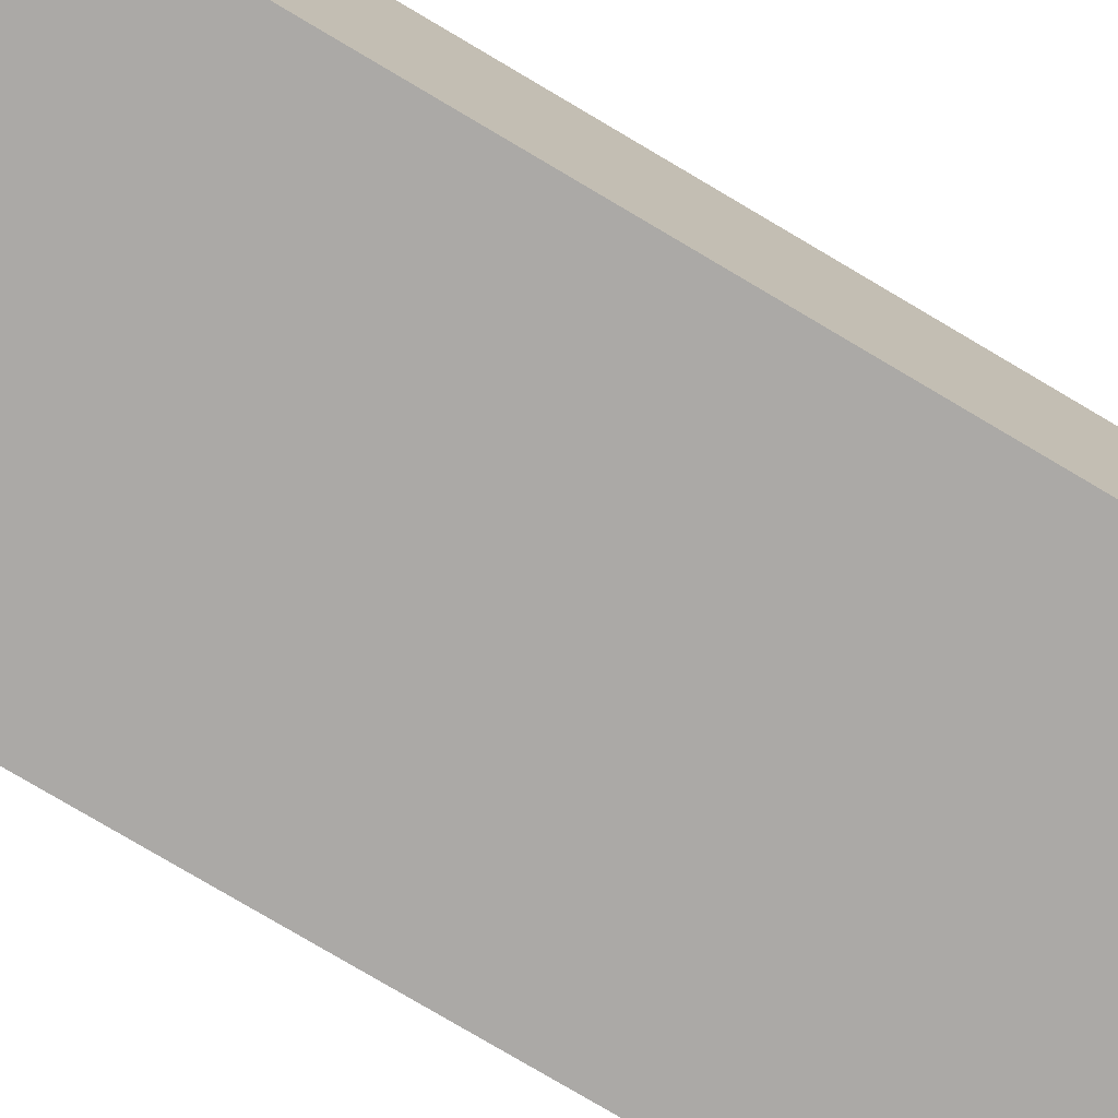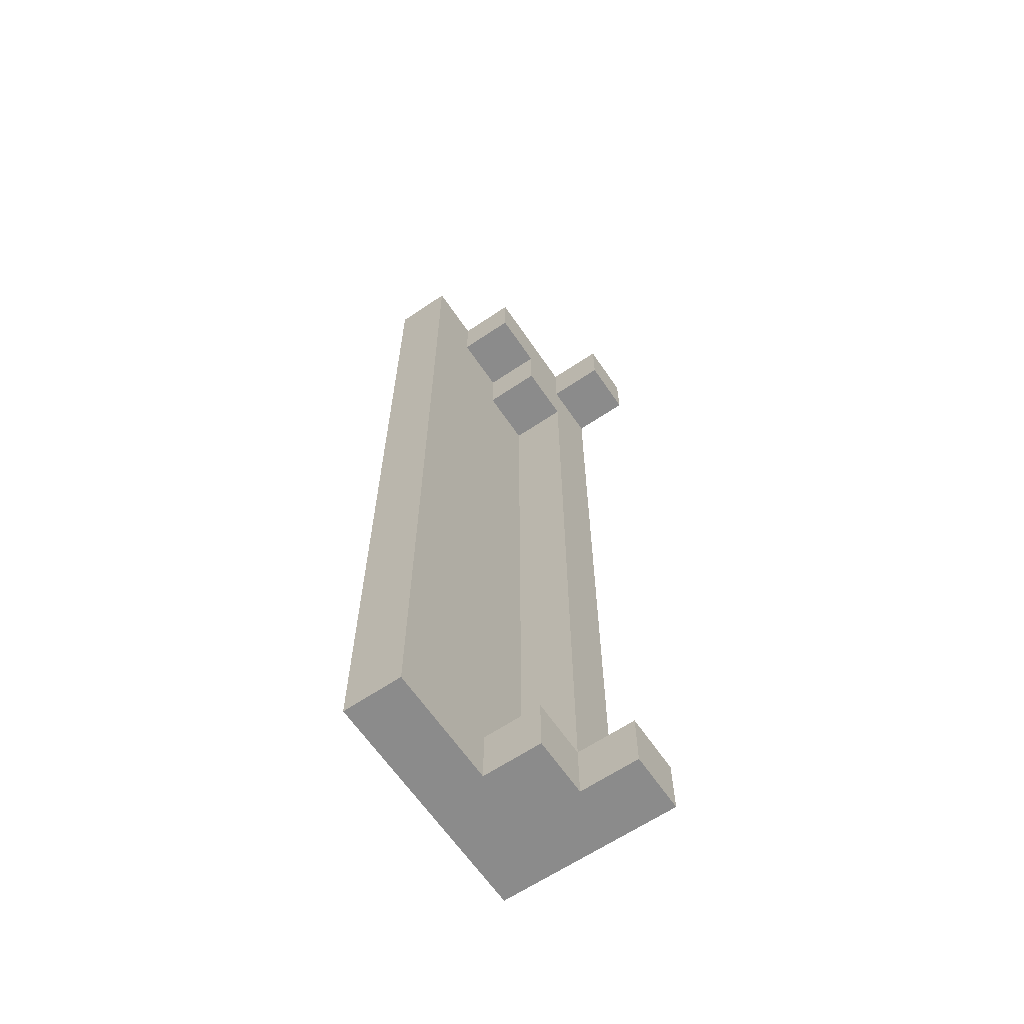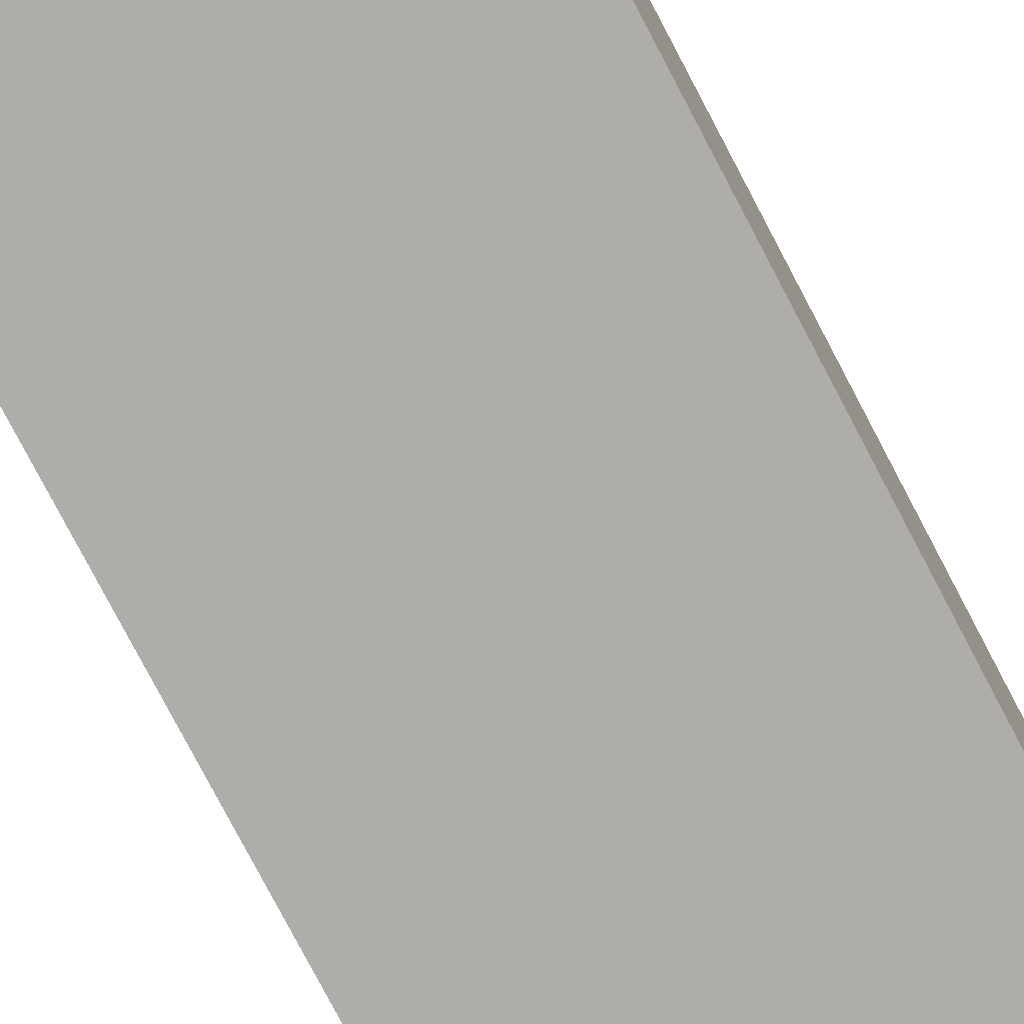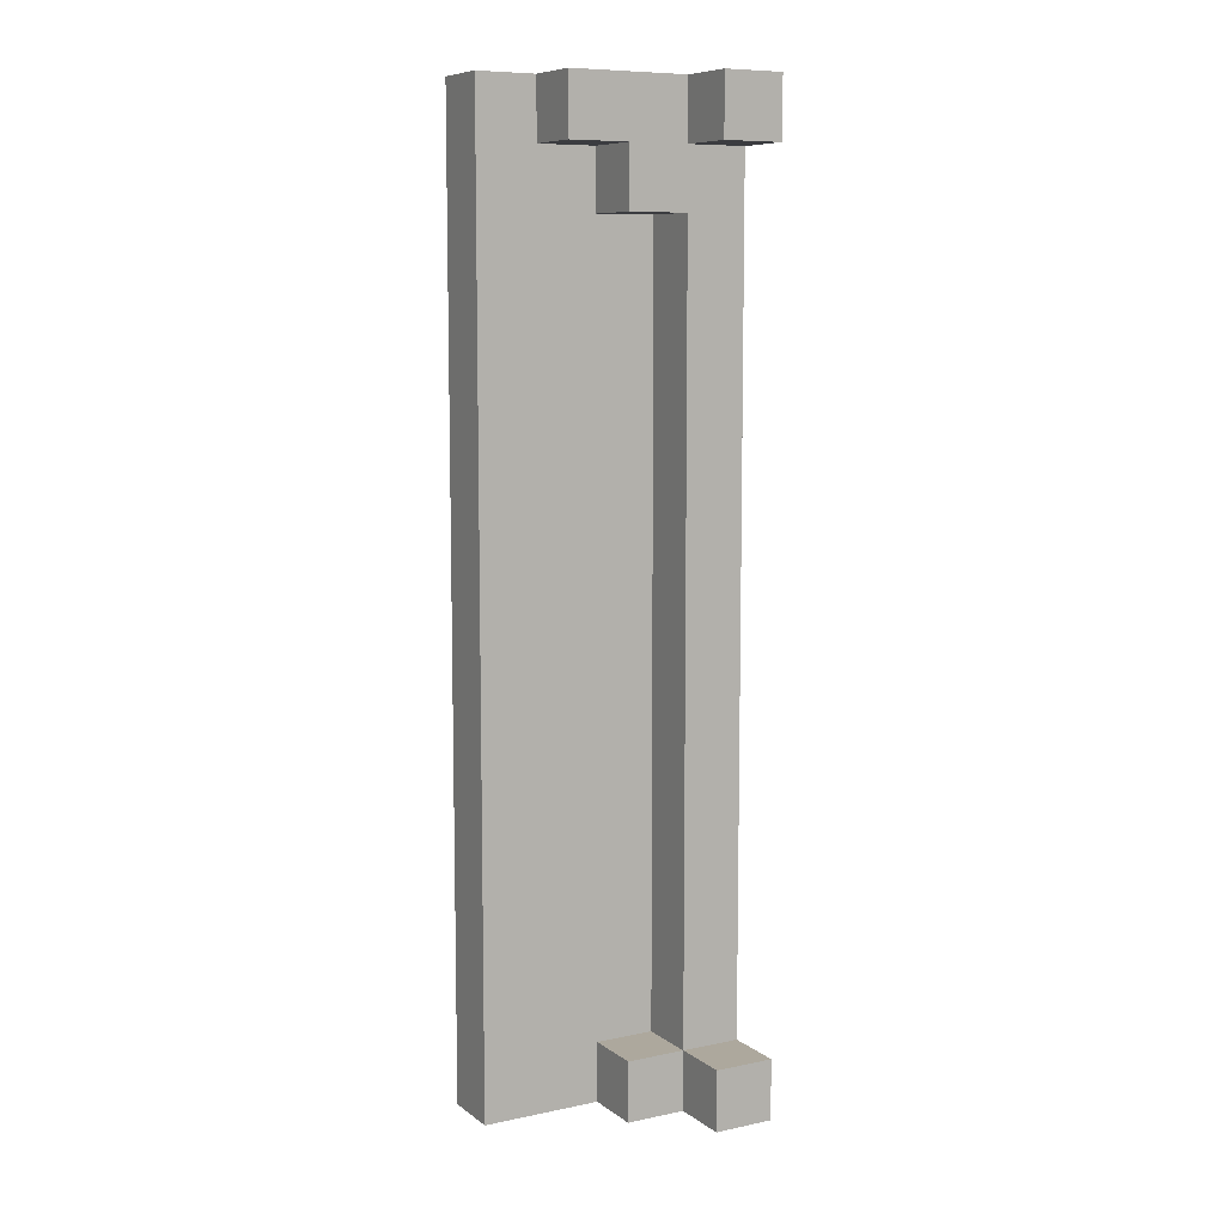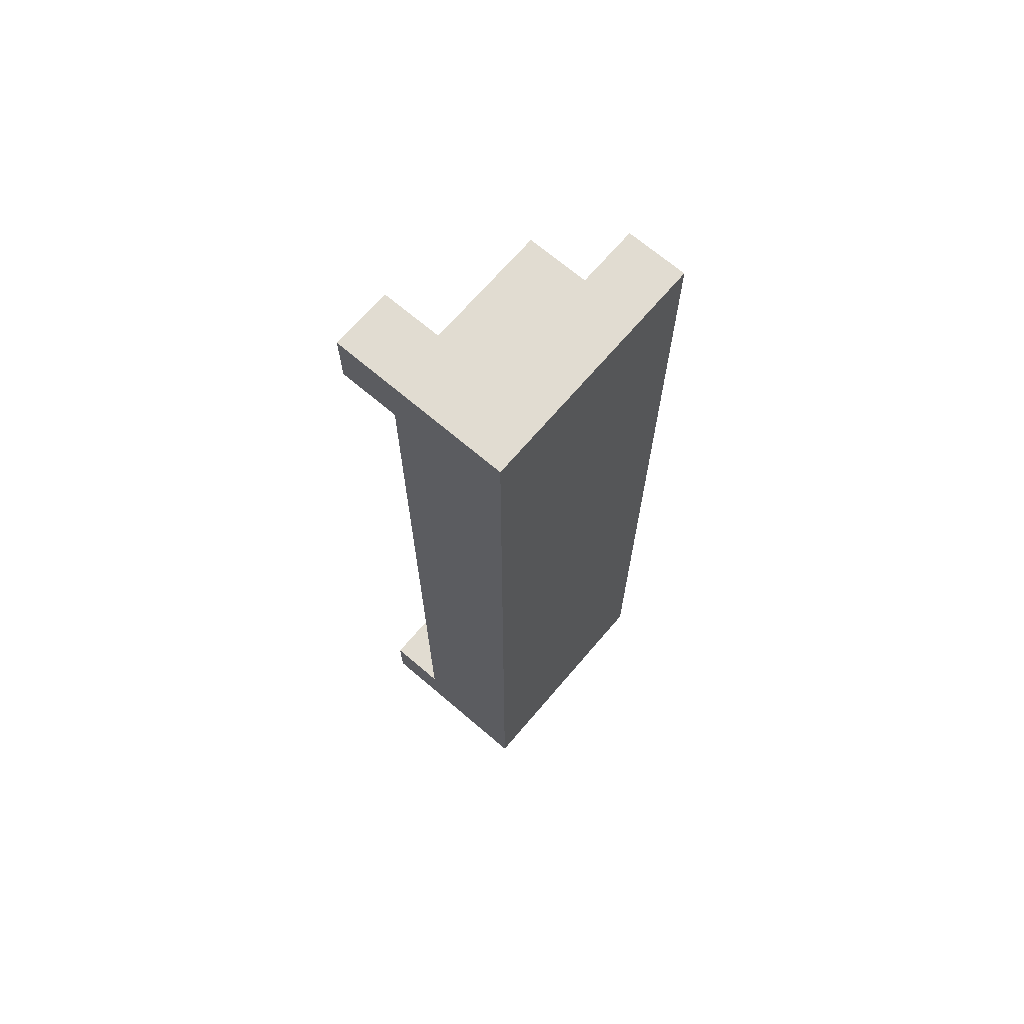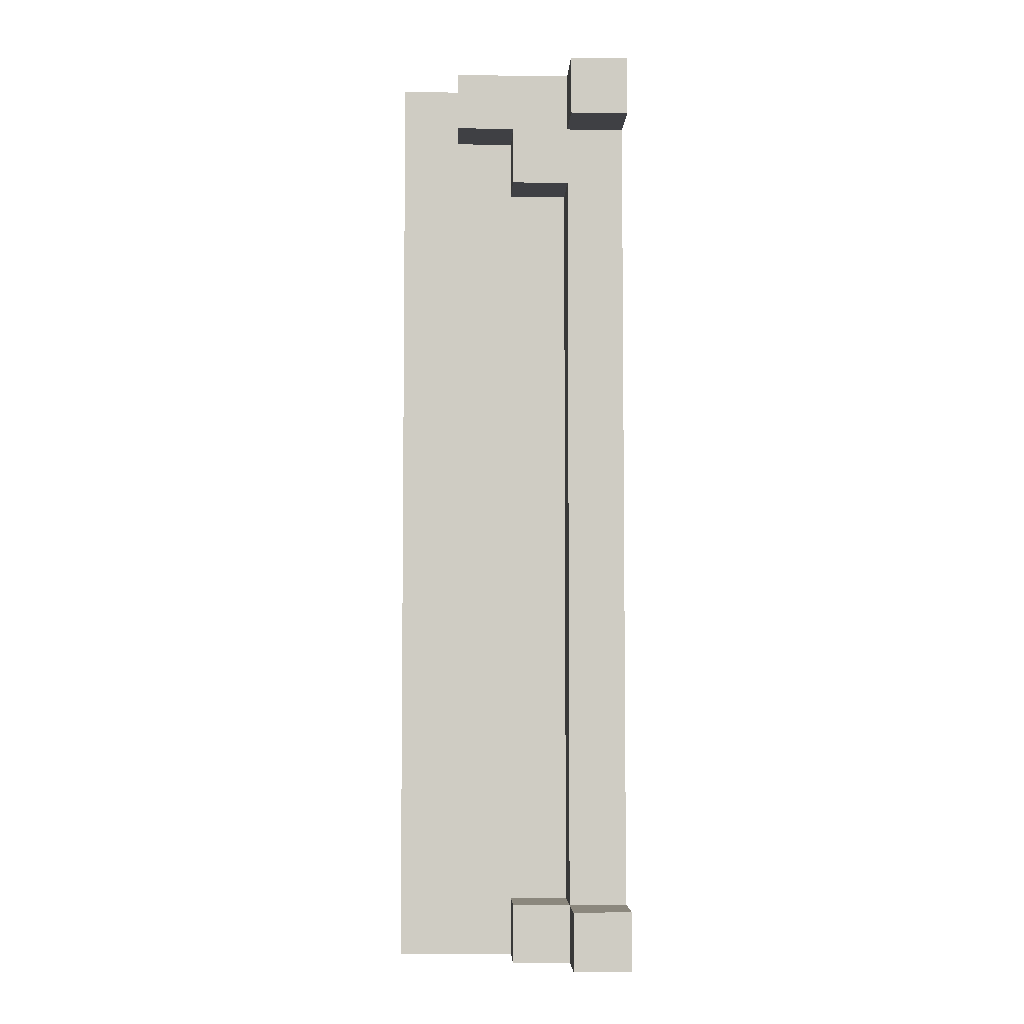
<metadata>
{"format":"obj","ext":"obj","renderer":"f3d","projection":"perspective","resolution":1024,"background":"white","views":[{"elev":-75.5,"azim":59.1,"up":"+Z"},{"elev":-63.9,"azim":-55.8,"up":"+Y"},{"elev":-77.3,"azim":27.6,"up":"+Z"},{"elev":8.7,"azim":-29.3,"up":"+Y"},{"elev":69.0,"azim":130.5,"up":"+Y"},{"elev":-5.0,"azim":-2.0,"up":"+Y"}]}
</metadata>
<code>
o
v 0.4 -0.8 -0.7
v 0.4 -0.8 -0.8
v 0.4 -0.1 -0.7
v 0.4 -0.1 -0.8
v 0.4 0.1 -0.7
v 0.4 0.1 -0.8
v 0.4 0.8 -0.7
v 0.4 0.8 -0.8
v 0.5 0.7 -0.6
v 0.5 0.7 -0.7
v 0.5 0.8 -0.6
v 0.5 0.8 -0.7
v 0.6 -0.8 -0.6
v 0.6 -0.8 -0.7
v 0.6 -0.7 -0.6
v 0.6 -0.7 -0.7
v 0.6 0.6 -0.6
v 0.6 0.6 -0.7
v 0.6 0.7 -0.6
v 0.6 0.7 -0.7
v 0.7 -0.8 -0.5
v 0.7 -0.8 -0.6
v 0.7 -0.7 -0.5
v 0.7 -0.7 -0.6
v 0.7 -0.7 -0.7
v 0.7 -0.6 -0.7
v 0.7 -0.4 -0.7
v 0.7 -0.3 -0.7
v 0.7 0.3 -0.7
v 0.7 0.4 -0.7
v 0.7 0.6 -0.6
v 0.7 0.6 -0.7
v 0.7 0.7 -0.5
v 0.7 0.7 -0.6
v 0.7 0.8 -0.5
v 0.7 0.8 -0.6
v 0.8 -0.8 -0.5
v 0.8 -0.8 -0.8
v 0.8 -0.7 -0.5
v 0.8 -0.7 -0.6
v 0.8 0.7 -0.5
v 0.8 0.7 -0.6
v 0.8 0.8 -0.5
v 0.8 0.8 -0.8
v 0.7 -0.8 -0.5
v 0.7 -0.7 -0.5
v 0.7 0.7 -0.5
v 0.7 0.8 -0.5
v 0.8 -0.8 -0.5
v 0.8 -0.7 -0.5
v 0.8 0.7 -0.5
v 0.8 0.8 -0.5
v 0.5 0.7 -0.6
v 0.5 0.8 -0.6
v 0.6 -0.8 -0.6
v 0.6 -0.7 -0.6
v 0.6 0.6 -0.6
v 0.6 0.7 -0.6
v 0.7 -0.8 -0.6
v 0.7 -0.7 -0.6
v 0.7 0.6 -0.6
v 0.7 0.7 -0.6
v 0.7 0.8 -0.6
v 0.8 -0.7 -0.6
v 0.8 0.7 -0.6
v 0.4 -0.8 -0.7
v 0.4 -0.1 -0.7
v 0.4 0.1 -0.7
v 0.4 0.8 -0.7
v 0.5 -0.8 -0.7
v 0.5 -0.7 -0.7
v 0.5 -0.3 -0.7
v 0.5 -0.2 -0.7
v 0.5 -0.1 -0.7
v 0.5 0.1 -0.7
v 0.5 0.2 -0.7
v 0.5 0.3 -0.7
v 0.5 0.7 -0.7
v 0.5 0.8 -0.7
v 0.6 -0.8 -0.7
v 0.6 -0.7 -0.7
v 0.6 -0.6 -0.7
v 0.6 -0.4 -0.7
v 0.6 -0.2 -0.7
v 0.6 0.2 -0.7
v 0.6 0.4 -0.7
v 0.6 0.6 -0.7
v 0.6 0.7 -0.7
v 0.7 -0.7 -0.7
v 0.7 -0.6 -0.7
v 0.7 -0.4 -0.7
v 0.7 -0.3 -0.7
v 0.7 0.3 -0.7
v 0.7 0.4 -0.7
v 0.7 0.6 -0.7
v 0.4 -0.8 -0.8
v 0.4 -0.1 -0.8
v 0.4 0.1 -0.8
v 0.4 0.8 -0.8
v 0.5 -0.8 -0.8
v 0.5 -0.7 -0.8
v 0.5 -0.3 -0.8
v 0.5 -0.2 -0.8
v 0.5 -0.1 -0.8
v 0.5 0.1 -0.8
v 0.5 0.2 -0.8
v 0.5 0.3 -0.8
v 0.5 0.7 -0.8
v 0.5 0.8 -0.8
v 0.6 -0.8 -0.8
v 0.6 -0.7 -0.8
v 0.6 -0.6 -0.8
v 0.6 -0.4 -0.8
v 0.6 -0.2 -0.8
v 0.6 0.2 -0.8
v 0.6 0.4 -0.8
v 0.6 0.6 -0.8
v 0.7 -0.7 -0.8
v 0.7 -0.6 -0.8
v 0.7 -0.4 -0.8
v 0.7 -0.3 -0.8
v 0.7 0.3 -0.8
v 0.7 0.4 -0.8
v 0.7 0.6 -0.8
v 0.7 0.7 -0.8
v 0.8 -0.8 -0.8
v 0.8 0.8 -0.8
v 0.7 -0.8 -0.5
v 0.8 -0.8 -0.5
v 0.6 -0.8 -0.6
v 0.7 -0.8 -0.6
v 0.4 -0.8 -0.7
v 0.5 -0.8 -0.7
v 0.6 -0.8 -0.7
v 0.4 -0.8 -0.8
v 0.5 -0.8 -0.8
v 0.6 -0.8 -0.8
v 0.8 -0.8 -0.8
v 0.6 0.6 -0.6
v 0.7 0.6 -0.6
v 0.6 0.6 -0.7
v 0.7 0.6 -0.7
v 0.7 0.7 -0.5
v 0.8 0.7 -0.5
v 0.5 0.7 -0.6
v 0.6 0.7 -0.6
v 0.7 0.7 -0.6
v 0.8 0.7 -0.6
v 0.5 0.7 -0.7
v 0.6 0.7 -0.7
v 0.7 -0.7 -0.5
v 0.8 -0.7 -0.5
v 0.6 -0.7 -0.6
v 0.7 -0.7 -0.6
v 0.8 -0.7 -0.6
v 0.6 -0.7 -0.7
v 0.7 -0.7 -0.7
v 0.7 0.8 -0.5
v 0.8 0.8 -0.5
v 0.5 0.8 -0.6
v 0.7 0.8 -0.6
v 0.4 0.8 -0.7
v 0.5 0.8 -0.7
v 0.4 0.8 -0.8
v 0.5 0.8 -0.8
v 0.8 0.8 -0.8
f 3 2 1
f 4 2 3
f 5 4 3
f 6 4 5
f 7 6 5
f 8 6 7
f 11 10 9
f 12 10 11
f 15 14 13
f 16 14 15
f 19 18 17
f 20 18 19
f 23 22 21
f 24 22 23
f 26 25 24
f 27 26 24
f 28 27 24
f 29 28 24
f 30 29 24
f 31 30 24
f 32 30 31
f 35 34 33
f 36 34 35
f 37 38 39
f 39 38 40
f 40 38 42
f 41 42 43
f 42 38 44
f 43 42 44
f 49 46 45
f 50 46 49
f 51 48 47
f 52 48 51
f 58 54 53
f 59 56 55
f 60 56 59
f 61 58 57
f 62 54 58
f 62 58 61
f 63 54 62
f 64 61 60
f 64 62 61
f 65 62 64
f 70 67 66
f 71 67 70
f 72 67 71
f 73 67 72
f 74 68 67
f 74 67 73
f 75 69 68
f 75 68 74
f 76 69 75
f 77 69 76
f 78 69 77
f 79 69 78
f 80 71 70
f 81 72 71
f 81 71 80
f 82 72 81
f 83 72 82
f 84 74 73
f 84 73 72
f 84 75 74
f 84 76 75
f 85 77 76
f 85 76 84
f 86 78 77
f 87 78 86
f 88 78 87
f 89 82 81
f 90 83 82
f 90 82 89
f 91 72 83
f 91 83 90
f 92 84 72
f 92 72 91
f 92 85 84
f 93 77 85
f 93 85 92
f 93 86 77
f 94 87 86
f 94 86 93
f 95 87 94
f 96 97 100
f 100 97 101
f 101 97 102
f 102 97 103
f 97 98 104
f 103 97 104
f 98 99 105
f 104 98 105
f 105 99 106
f 106 99 107
f 107 99 108
f 108 99 109
f 100 101 110
f 101 102 111
f 110 101 111
f 111 102 112
f 112 102 113
f 103 104 114
f 102 103 114
f 104 105 114
f 105 106 114
f 106 107 115
f 114 106 115
f 107 108 116
f 116 108 117
f 111 112 118
f 110 111 118
f 112 113 119
f 118 112 119
f 113 102 120
f 119 113 120
f 102 114 121
f 120 102 121
f 114 115 121
f 115 107 122
f 121 115 122
f 107 116 122
f 116 117 123
f 122 116 123
f 117 108 124
f 123 117 124
f 108 109 125
f 124 108 125
f 118 119 126
f 110 118 126
f 124 125 126
f 123 124 126
f 120 121 126
f 119 120 126
f 121 122 126
f 122 123 126
f 125 109 127
f 126 125 127
f 131 129 128
f 134 131 130
f 135 133 132
f 136 134 133
f 136 133 135
f 137 131 134
f 137 134 136
f 138 129 131
f 138 131 137
f 141 140 139
f 142 140 141
f 147 144 143
f 148 144 147
f 149 146 145
f 150 146 149
f 151 152 154
f 154 152 155
f 153 154 156
f 156 154 157
f 158 159 161
f 160 161 163
f 162 163 164
f 163 161 165
f 164 163 165
f 161 159 166
f 165 161 166

</code>
